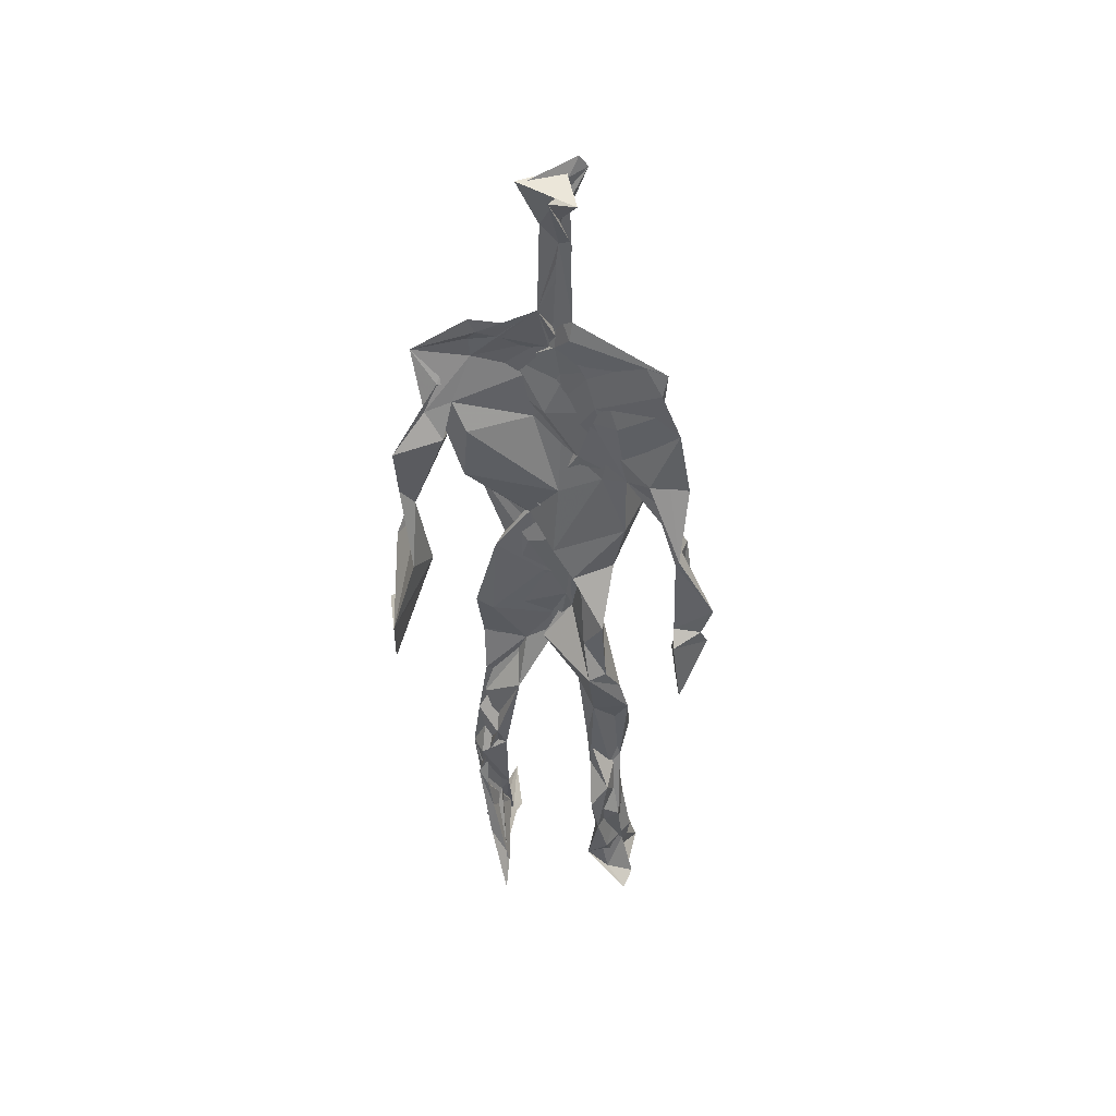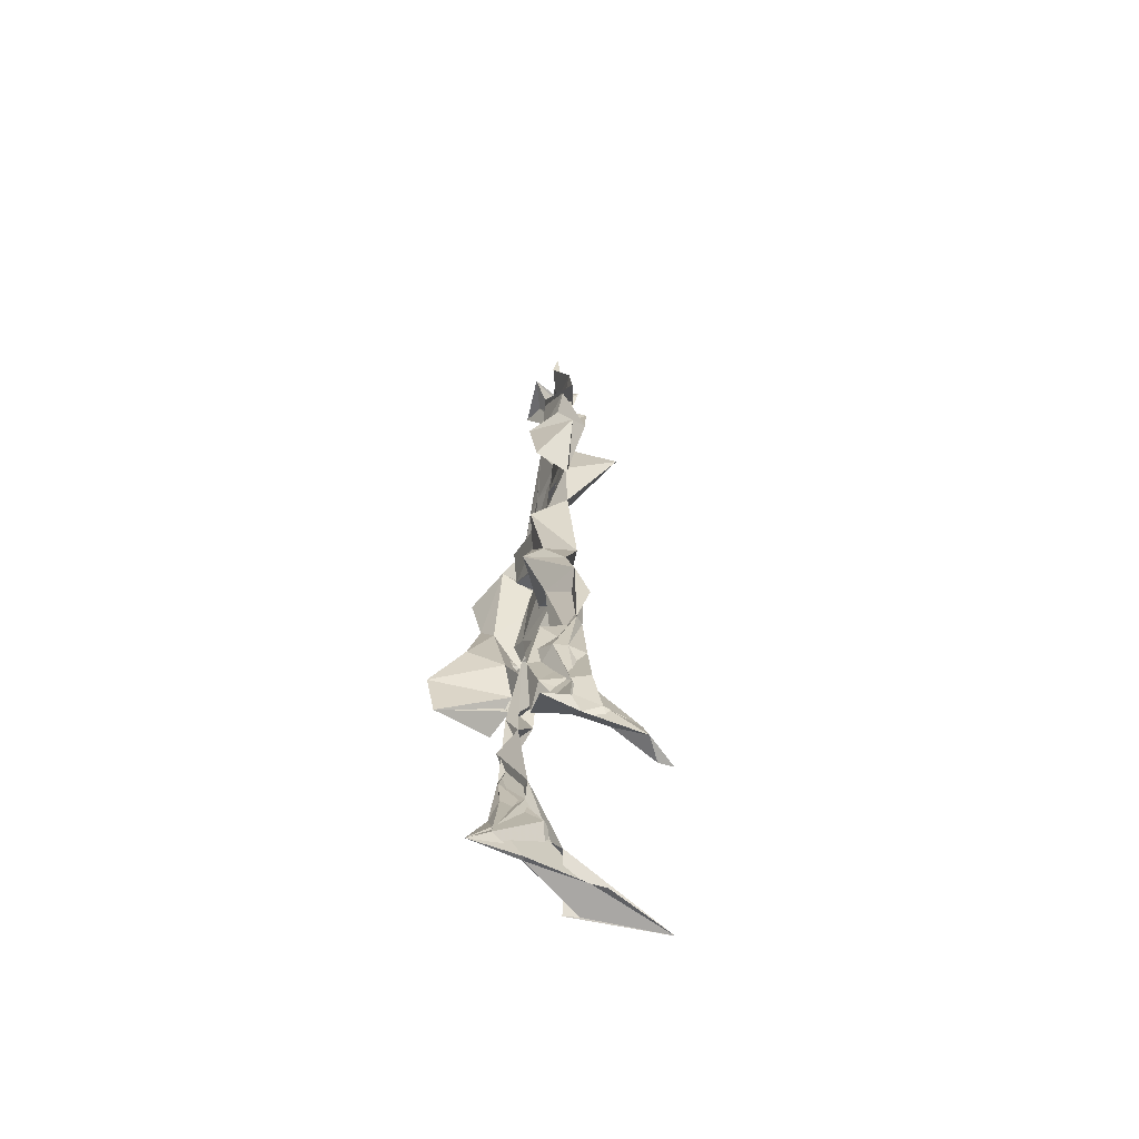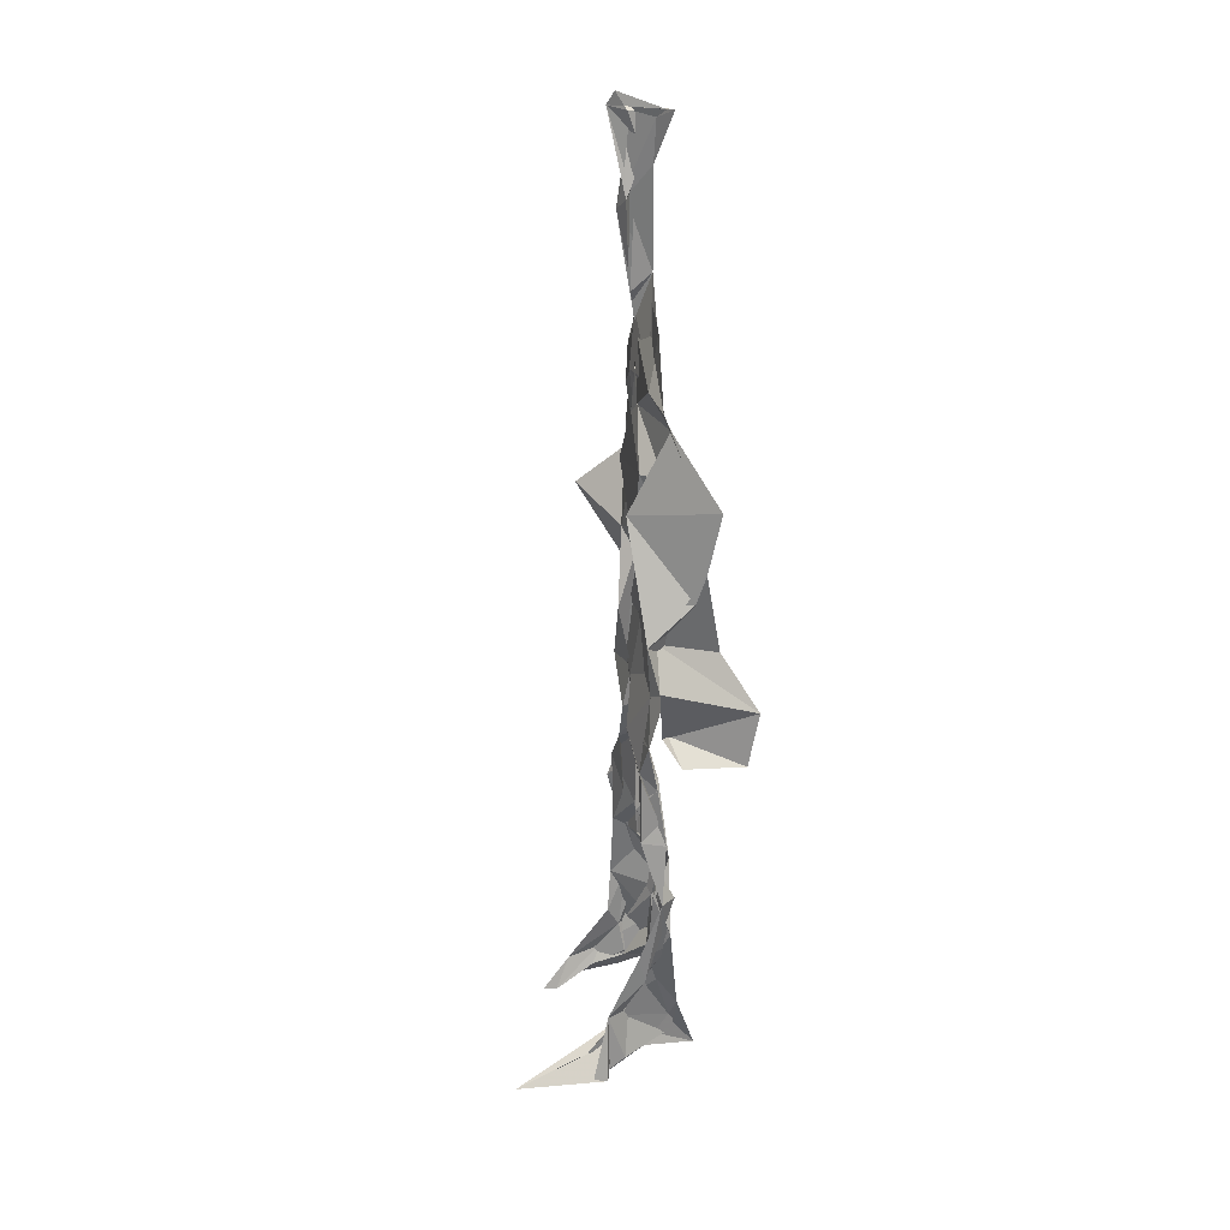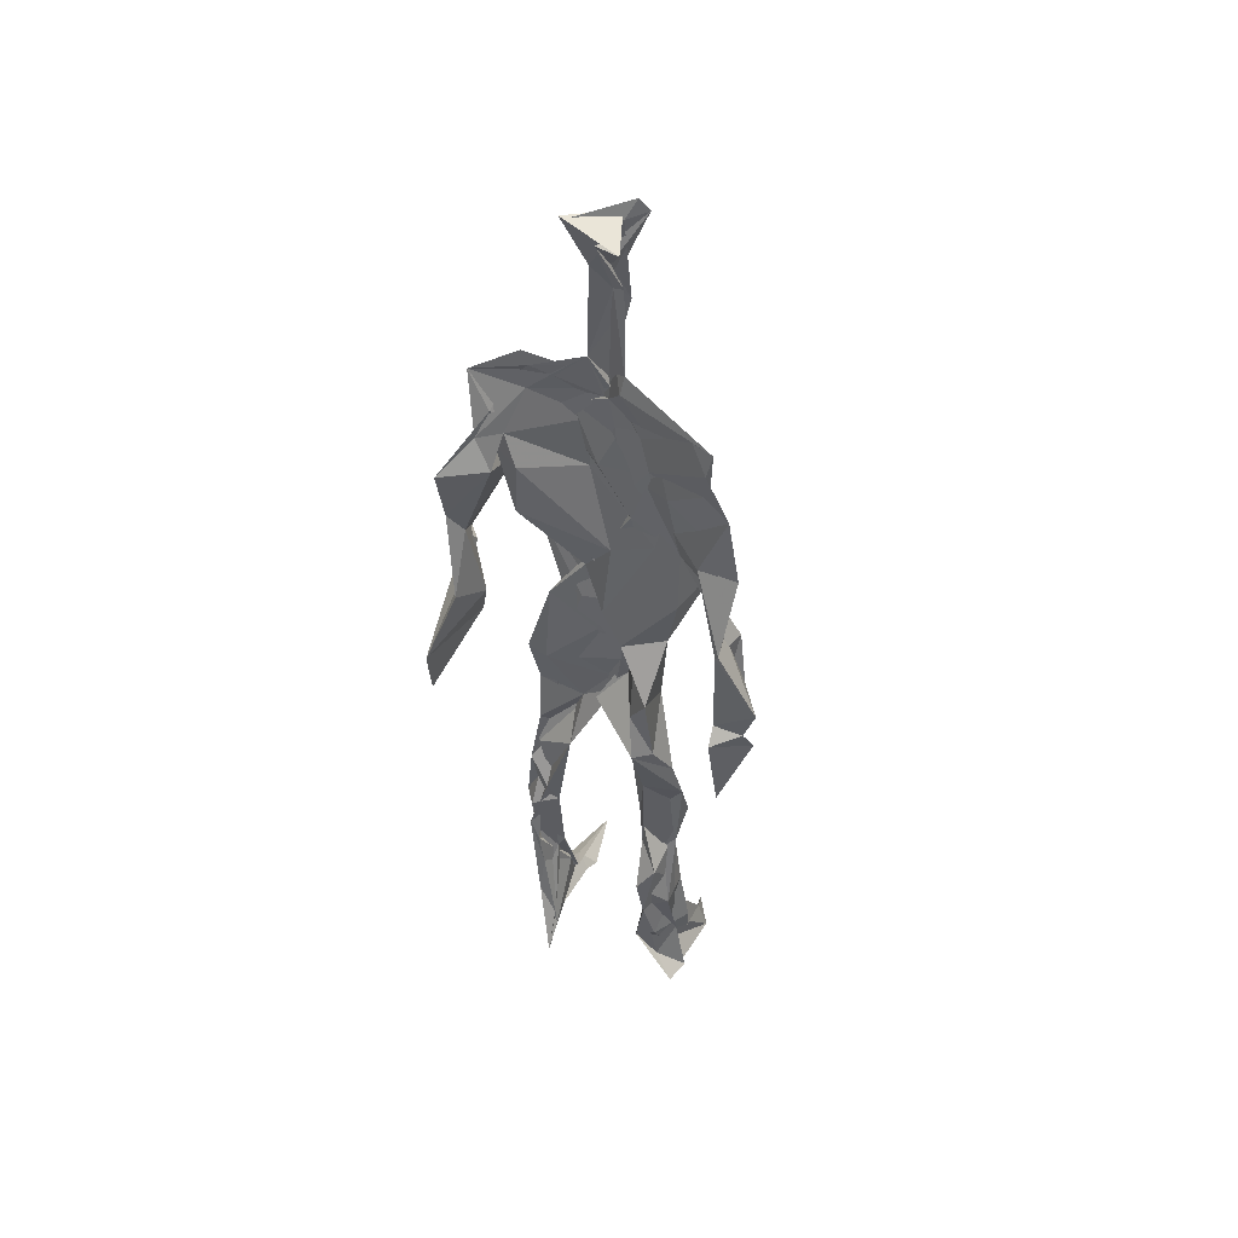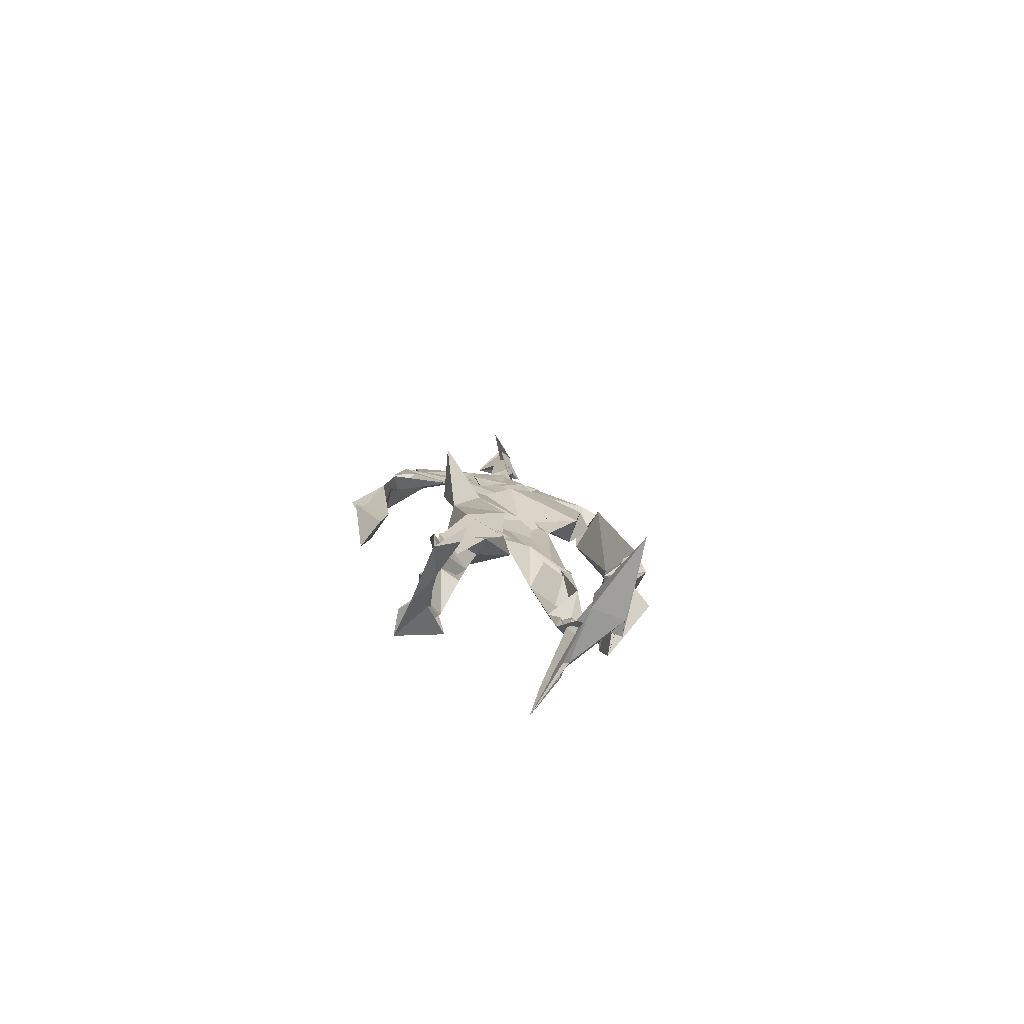
<metadata>
{"format":"obj","ext":"obj","renderer":"f3d","projection":"perspective","resolution":1024,"background":"white","views":[{"elev":44.3,"azim":-165.2,"up":"+Y"},{"elev":-66.1,"azim":-105.2,"up":"+Y"},{"elev":28.5,"azim":82.3,"up":"+Y"},{"elev":47.6,"azim":-149.0,"up":"+Y"},{"elev":-78.5,"azim":-19.5,"up":"+Y"}]}
</metadata>
<code>
v 0.4413 0.2344 0.4619
v 0.563 0.3604 0.474
v 0.4765 0.4919 0.4855
v 0.5057 0.7697 0.4902
v 0.3906 0.6844 0.4706
v 0.383 0.4114 0.4669
v 0.5706 0.2189 0.463
v 0.5695 0.3093 0.4674
v 0.5636 0.7515 0.4773
v 0.5212 0.3974 0.4943
v 0.4478 0.4638 0.4522
v 0.4363 0.3636 0.4802
v 0.4871 0.8475 0.4851
v 0.4944 0.7075 0.4869
v 0.4885 0.4684 0.4833
v 0.5803 0.07684 0.5305
v 0.5952 0.6275 0.5054
v 0.4013 0.7522 0.462
v 0.4405 0.2545 0.4946
v 0.4661 0.4335 0.4595
v 0.5575 0.1379 0.4548
v 0.6138 0.5158 0.4351
v 0.4357 0.2569 0.489
v 0.4947 0.8703 0.4795
v 0.5085 0.8678 0.4737
v 0.5491 0.08832 0.4806
v 0.5885 0.648 0.4583
v 0.4313 0.1893 0.4695
v 0.5564 0.1273 0.5023
v 0.4291 0.331 0.4855
v 0.575 0.604 0.4695
v 0.5221 0.5591 0.4851
v 0.5525 0.3711 0.4883
v 0.4238 0.5777 0.5237
v 0.4578 0.614 0.482
v 0.5049 0.7422 0.486
v 0.5641 0.2557 0.4748
v 0.4968 0.5328 0.4687
v 0.3846 0.5638 0.447
v 0.4355 0.1352 0.4889
v 0.4302 0.2942 0.4985
v 0.5297 0.3497 0.4685
v 0.4982 0.7783 0.4902
v 0.5772 0.2551 0.4715
v 0.4964 0.8447 0.4858
v 0.4048 0.7329 0.4586
v 0.4463 0.5135 0.4843
v 0.5729 0.5872 0.4964
v 0.4251 0.1416 0.4971
v 0.4747 0.899 0.4579
v 0.5708 0.7211 0.4843
v 0.5538 0.08049 0.5307
v 0.5697 0.656 0.4646
v 0.5223 0.528 0.4798
v 0.5462 0.1907 0.4807
v 0.4241 0.08126 0.4884
v 0.5614 0.2022 0.4618
v 0.4339 0.1933 0.4963
v 0.4394 0.1072 0.484
v 0.4012 0.6449 0.4767
v 0.4264 0.0751 0.5368
v 0.4848 0.4486 0.4895
v 0.4442 0.2478 0.482
v 0.4963 0.4413 0.4866
v 0.4523 0.6454 0.4856
v 0.4462 0.3938 0.4638
v 0.5663 0.08817 0.5009
v 0.4677 0.6711 0.4848
v 0.4751 0.367 0.4773
v 0.4782 0.9046 0.5046
v 0.5013 0.4352 0.4887
v 0.4779 0.3632 0.4945
v 0.4401 0.144 0.4617
v 0.5968 0.6948 0.4725
v 0.5687 0.4539 0.4694
v 0.4605 0.7125 0.4854
v 0.4584 0.3957 0.4497
v 0.3885 0.5687 0.4693
v 0.3557 0.4622 0.4642
v 0.5833 0.07764 0.5181
v 0.5876 0.7221 0.4882
v 0.4207 0.08701 0.4585
v 0.3798 0.4766 0.4333
v 0.5429 0.6949 0.4898
v 0.5696 0.1358 0.5162
v 0.5444 0.2616 0.4713
v 0.482 0.5395 0.4818
v 0.4695 0.5575 0.4916
v 0.4551 0.2124 0.4542
v 0.4317 0.194 0.4812
v 0.479 0.6347 0.482
v 0.5237 0.9118 0.4606
v 0.4906 0.7515 0.4824
v 0.3814 0.5687 0.4457
v 0.5839 0.68 0.471
v 0.5081 0.4163 0.4762
v 0.5153 0.5751 0.4817
v 0.4061 0.7055 0.4685
v 0.4457 0.0753 0.5601
v 0.4948 0.8617 0.4931
v 0.4945 0.4948 0.4976
v 0.3806 0.6278 0.471
v 0.5507 0.2845 0.4621
v 0.4943 0.643 0.4858
v 0.4348 0.1011 0.5352
v 0.4398 0.107 0.4659
v 0.5186 0.666 0.4875
v 0.4851 0.7598 0.4755
v 0.5161 0.9102 0.4653
v 0.5074 0.9024 0.4716
v 0.4782 0.506 0.4658
v 0.4637 0.6809 0.4875
v 0.6269 0.6397 0.4378
v 0.538 0.07615 0.4358
v 0.4358 0.5612 0.4795
v 0.5266 0.5585 0.487
v 0.5534 0.3375 0.4908
v 0.5537 0.08946 0.4823
v 0.5572 0.1702 0.4626
v 0.4985 0.7532 0.4858
v 0.3821 0.5582 0.4837
v 0.6059 0.6702 0.464
v 0.4522 0.177 0.4617
v 0.4622 0.2518 0.4762
v 0.5004 0.8906 0.4684
v 0.4893 0.8297 0.4986
v 0.4582 0.338 0.4692
v 0.5293 0.7668 0.4769
v 0.4576 0.4341 0.4958
v 0.5514 0.07628 0.5428
v 0.4965 0.4215 0.4874
v 0.4916 0.8969 0.4751
v 0.5628 0.371 0.4878
v 0.5353 0.7198 0.4907
v 0.6216 0.7189 0.482
v 0.4665 0.2875 0.4792
v 0.5741 0.1986 0.4904
v 0.5807 0.6537 0.4938
v 0.625 0.4654 0.4043
v 0.3508 0.5092 0.4543
v 0.5158 0.7121 0.4921
v 0.6249 0.5328 0.486
v 0.5278 0.3965 0.488
v 0.54 0.09581 0.4548
v 0.6464 0.5011 0.4864
v 0.4589 0.1293 0.461
v 0.4394 0.1544 0.4993
v 0.5506 0.1131 0.5096
v 0.6511 0.4362 0.4692
v 0.5724 0.06845 0.5977
v 0.4444 0.07304 0.5476
v 0.6364 0.5359 0.4947
v 0.6273 0.5896 0.4488
v 0.6288 0.4506 0.4815
v 0.4833 0.7755 0.4792
v 0.4944 0.5956 0.4776
v 0.3747 0.5098 0.4806
v 0.4934 0.6893 0.4864
v 0.4371 0.6134 0.4845
v 0.4894 0.9033 0.4884
v 0.3599 0.4836 0.4524
v 0.4479 0.1815 0.4544
v 0.4298 0.1352 0.4831
v 0.5972 0.6564 0.4779
v 0.4553 0.295 0.4877
v 0.3734 0.4118 0.4386
v 0.4731 0.716 0.4848
v 0.4383 0.1018 0.4851
v 0.4347 0.3193 0.4949
v 0.5088 0.4951 0.4808
v 0.4229 0.7569 0.4665
v 0.5653 0.2541 0.4592
v 0.5669 0.3124 0.4884
v 0.5538 0.1753 0.4812
v 0.502 0.8397 0.4929
v 0.5014 0.6333 0.4974
v 0.5665 0.4027 0.4824
v 0.5489 0.1421 0.495
v 0.5448 0.5304 0.4848
v 0.3882 0.4413 0.4699
v 0.6081 0.496 0.4702
v 0.6283 0.4196 0.4138
v 0.3825 0.4898 0.4449
v 0.4363 0.09276 0.5128
v 0.5648 0.09454 0.5341
v 0.5702 0.7626 0.4783
v 0.5643 0.3285 0.4722
v 0.6195 0.46 0.4802
v 0.544 0.114 0.4595
v 0.4442 0.6765 0.4747
v 0.5743 0.1757 0.4849
v 0.6272 0.5656 0.4572
v 0.5487 0.4413 0.4786
v 0.6173 0.5698 0.4597
v 0.5514 0.5191 0.4773
v 0.4302 0.109 0.5058
v 0.4929 0.9072 0.493
v 0.5345 0.6849 0.4934
v 0.4954 0.4026 0.4939
v 0.4962 0.905 0.4911
v 0.5547 0.4425 0.4738
v 0.4175 0.08928 0.4792
v 0.4842 0.9166 0.4989
v 0.4138 0.6257 0.4683
v 0.5076 0.6767 0.4812
v 0.5535 0.2478 0.4757
v 0.5107 0.7863 0.4739
v 0.4651 0.6875 0.4835
v 0.4991 0.7446 0.4833
v 0.5553 0.08936 0.5236
v 0.5837 0.08034 0.5201
v 0.5686 0.06874 0.5574
v 0.6208 0.4807 0.4257
v 0.609 0.5168 0.4639
v 0.6061 0.5509 0.4372
v 0.5536 0.082 0.5305
v 0.5467 0.07099 0.5581
v 0.5532 0.08827 0.506
v 0.5671 0.06981 0.5693
v 0.5688 0.07198 0.5675
v 0.5454 0.07878 0.5354
v 0.6128 0.4911 0.4631
v 0.6072 0.4741 0.4719
v 0.6252 0.5142 0.4854
v 0.6117 0.5325 0.4664
v 0.6242 0.564 0.4663
v 0.6341 0.5654 0.4843
v 0.6151 0.5226 0.4781
v 0.5493 0.07203 0.5571
v 0.5451 0.09053 0.5179
v 0.5595 0.06797 0.5473
v 0.6247 0.5518 0.4716
v 0.6034 0.5986 0.4786
f 23 165 30
f 135 74 122
f 174 29 55
f 6 166 180
f 97 87 48
f 108 43 155
f 32 116 195
f 151 61 184
f 128 51 120
f 27 95 122
f 119 144 21
f 133 187 173
f 49 196 73
f 156 53 31
f 101 88 47
f 48 176 97
f 31 48 116
f 112 205 14
f 1 19 58
f 97 91 88
f 153 22 194
f 59 61 40
f 64 129 199
f 69 169 136
f 128 120 207
f 17 194 152
f 17 113 74
f 190 159 68
f 90 23 28
f 180 166 83
f 81 84 74
f 80 148 150
f 179 75 195
f 160 109 203
f 11 129 47
f 127 136 124
f 107 95 53
f 99 151 105
f 191 172 55
f 25 207 45
f 149 182 154
f 35 115 159
f 94 78 60
f 118 52 26
f 68 159 91
f 22 142 139
f 14 205 134
f 38 32 3
f 53 156 107
f 100 160 70
f 208 46 167
f 201 170 195
f 110 126 25
f 173 8 33
f 39 121 183
f 85 67 178
f 39 183 140
f 3 170 62
f 39 204 121
f 131 10 15
f 117 8 103
f 142 22 153
f 181 188 145
f 169 165 19
f 140 161 157
f 155 13 45
f 99 105 61
f 195 116 179
f 57 178 119
f 177 193 33
f 83 79 161
f 160 203 70
f 97 88 87
f 118 67 16
f 171 93 167
f 12 77 30
f 178 67 144
f 62 71 131
f 62 20 3
f 166 79 83
f 208 104 65
f 39 94 204
f 207 120 4
f 21 7 119
f 171 46 18
f 47 88 34
f 94 140 78
f 44 57 37
f 147 90 40
f 121 159 78
f 93 4 120
f 134 84 36
f 43 175 13
f 119 7 57
f 11 66 129
f 55 29 148
f 189 21 114
f 12 30 72
f 125 50 132
f 20 66 11
f 54 48 87
f 89 124 1
f 155 45 4
f 195 75 201
f 109 92 197
f 137 85 57
f 105 151 196
f 120 158 167
f 155 43 13
f 44 8 173
f 145 152 181
f 205 176 198
f 26 114 118
f 154 182 139
f 66 77 12
f 187 10 42
f 203 197 70
f 26 185 29
f 96 69 77
f 186 128 9
f 70 200 24
f 1 124 136
f 175 100 70
f 152 192 17
f 80 16 85
f 200 50 24
f 56 184 61
f 161 79 180
f 89 1 162
f 37 57 7
f 81 135 9
f 131 42 10
f 47 129 101
f 80 85 148
f 46 5 98
f 49 73 58
f 8 37 103
f 46 98 18
f 201 177 143
f 202 59 163
f 163 59 40
f 69 96 72
f 78 140 157
f 17 74 164
f 162 146 123
f 185 150 148
f 181 152 194
f 197 200 70
f 169 72 165
f 158 107 104
f 111 3 11
f 187 42 86
f 68 76 190
f 53 164 31
f 69 136 127
f 152 145 142
f 23 63 28
f 163 40 28
f 29 174 189
f 116 32 31
f 190 98 60
f 98 76 18
f 24 125 13
f 25 92 110
f 58 162 1
f 49 58 147
f 66 20 77
f 197 203 109
f 166 6 79
f 142 145 139
f 43 36 126
f 132 50 92
f 74 113 122
f 204 65 159
f 83 183 157
f 175 43 126
f 4 45 207
f 65 204 5
f 141 158 120
f 10 187 133
f 159 88 91
f 174 21 189
f 108 18 76
f 209 76 14
f 94 102 204
f 106 82 202
f 193 10 33
f 105 147 40
f 194 22 181
f 200 197 50
f 3 32 170
f 196 147 105
f 62 15 87
f 147 58 90
f 83 157 180
f 68 91 112
f 160 100 126
f 180 79 6
f 89 162 123
f 137 57 44
f 101 62 87
f 75 179 193
f 155 93 171
f 36 84 81
f 134 209 14
f 199 12 72
f 41 63 23
f 109 160 110
f 82 146 168
f 192 142 153
f 114 144 118
f 46 171 167
f 16 150 52
f 61 151 99
f 38 111 115
f 135 81 74
f 121 204 159
f 73 146 162
f 55 172 86
f 136 169 19
f 73 162 58
f 45 132 25
f 164 27 17
f 112 91 205
f 35 104 156
f 77 62 96
f 170 32 195
f 176 205 91
f 201 71 170
f 117 2 8
f 51 128 186
f 13 175 24
f 16 67 85
f 143 131 71
f 28 40 90
f 29 189 26
f 32 38 156
f 59 56 61
f 138 31 164
f 159 190 60
f 133 173 33
f 167 158 208
f 186 9 135
f 62 101 64
f 152 142 192
f 164 74 84
f 103 86 42
f 121 78 157
f 132 92 25
f 23 30 41
f 13 125 45
f 4 93 155
f 188 181 139
f 169 69 72
f 202 163 106
f 62 170 71
f 89 28 63
f 202 56 59
f 107 141 95
f 189 114 26
f 137 44 191
f 7 21 174
f 46 208 5
f 104 107 156
f 139 182 188
f 64 101 129
f 207 36 9
f 154 145 188
f 43 209 36
f 146 82 106
f 157 183 121
f 123 28 89
f 172 44 173
f 151 184 196
f 63 124 89
f 24 175 70
f 106 163 123
f 54 193 179
f 122 113 27
f 165 72 30
f 138 176 48
f 168 146 73
f 95 51 122
f 35 159 65
f 138 84 198
f 136 19 1
f 84 138 164
f 64 96 62
f 22 139 181
f 172 173 86
f 77 69 127
f 35 156 38
f 55 148 191
f 177 75 193
f 15 10 193
f 65 104 35
f 185 26 52
f 106 123 146
f 93 120 167
f 12 199 129
f 165 23 19
f 88 101 87
f 190 76 98
f 209 108 76
f 117 42 143
f 102 94 60
f 183 161 140
f 48 54 179
f 207 9 128
f 154 139 145
f 90 58 19
f 171 18 155
f 31 138 48
f 105 40 61
f 133 33 10
f 209 134 36
f 164 95 27
f 30 77 127
f 179 116 48
f 193 54 15
f 29 185 148
f 68 112 76
f 100 175 126
f 115 111 47
f 149 154 188
f 47 111 11
f 197 92 50
f 9 36 81
f 192 113 17
f 184 56 168
f 37 8 44
f 156 31 32
f 16 52 118
f 130 52 150
f 201 75 177
f 97 176 91
f 3 111 38
f 120 51 141
f 55 206 174
f 17 27 194
f 2 33 8
f 108 155 18
f 83 161 183
f 143 71 201
f 39 140 94
f 53 95 164
f 30 127 41
f 172 191 44
f 66 12 129
f 168 73 196
f 37 7 103
f 207 25 126
f 113 153 27
f 177 33 2
f 62 131 15
f 174 206 7
f 113 192 153
f 95 141 51
f 122 51 135
f 143 177 2
f 20 62 77
f 20 11 3
f 34 88 159
f 117 103 42
f 34 159 115
f 28 123 163
f 206 86 103
f 102 5 204
f 60 78 159
f 207 126 36
f 206 103 7
f 150 185 130
f 15 54 87
f 148 85 191
f 173 187 86
f 52 130 185
f 119 178 144
f 49 147 196
f 178 57 85
f 144 114 21
f 158 141 107
f 124 63 127
f 196 184 168
f 35 38 115
f 202 82 56
f 2 117 143
f 138 198 176
f 110 160 126
f 132 45 125
f 209 43 108
f 131 143 42
f 208 158 104
f 188 182 149
f 80 150 16
f 186 135 51
f 199 96 64
f 5 60 98
f 41 127 63
f 72 96 199
f 125 24 50
f 90 19 23
f 67 118 144
f 112 14 76
f 109 110 92
f 168 56 82
f 84 134 198
f 206 55 86
f 205 198 134
f 102 60 5
f 137 191 85
f 194 27 153
f 161 180 157
f 47 34 115
f 65 5 208

</code>
